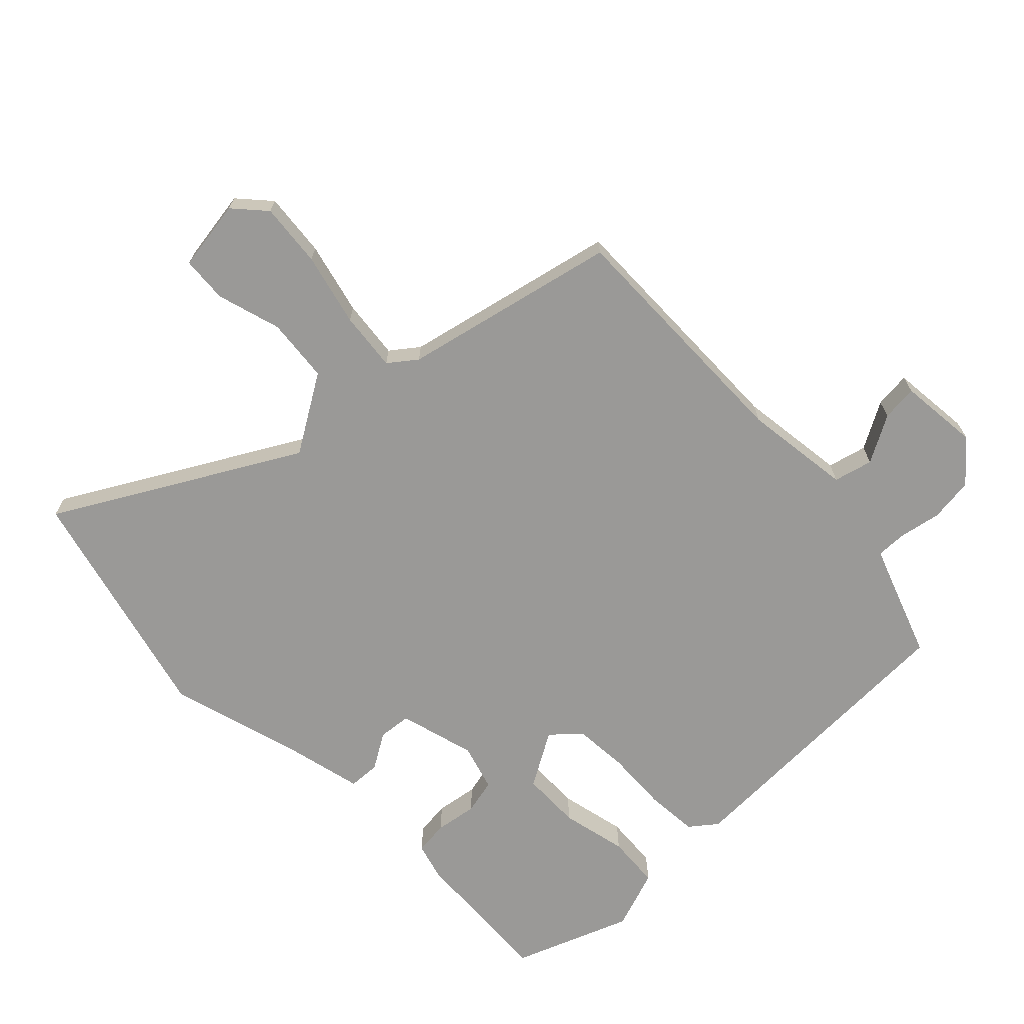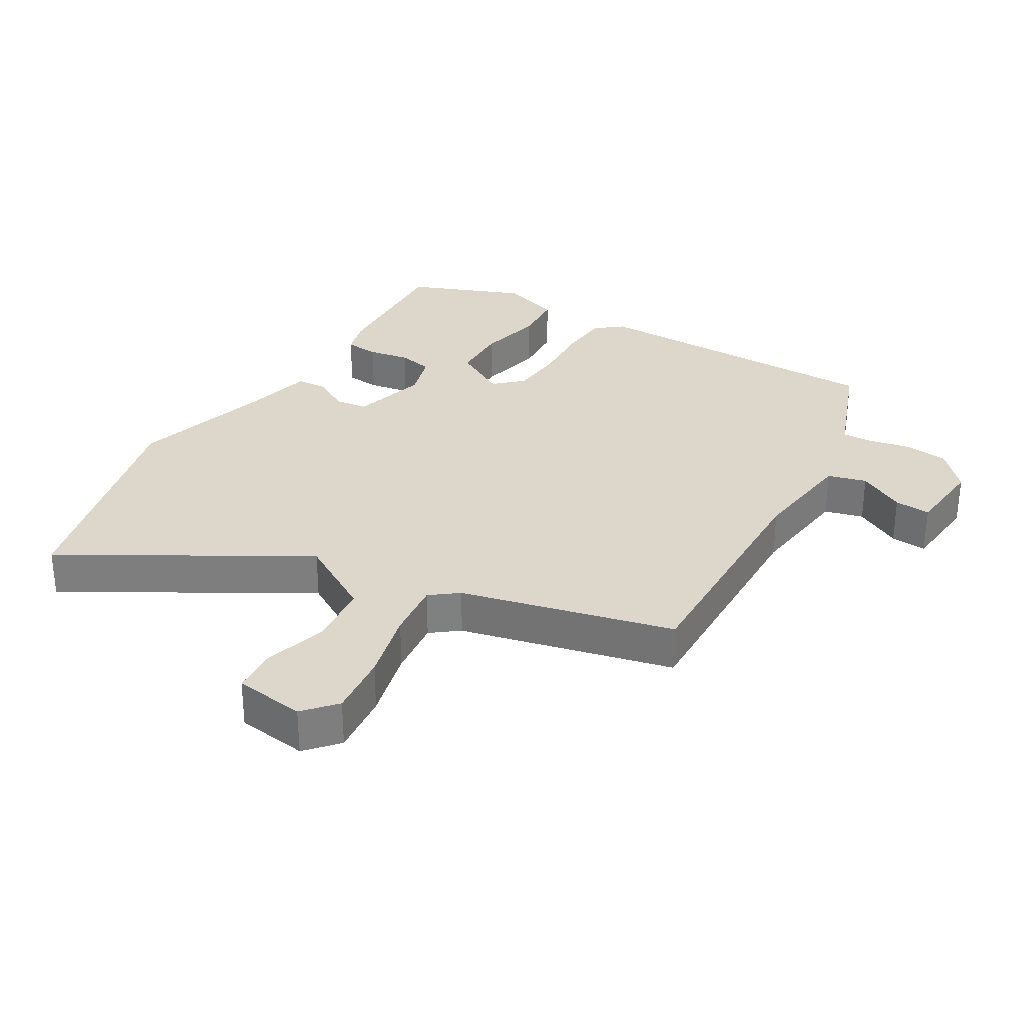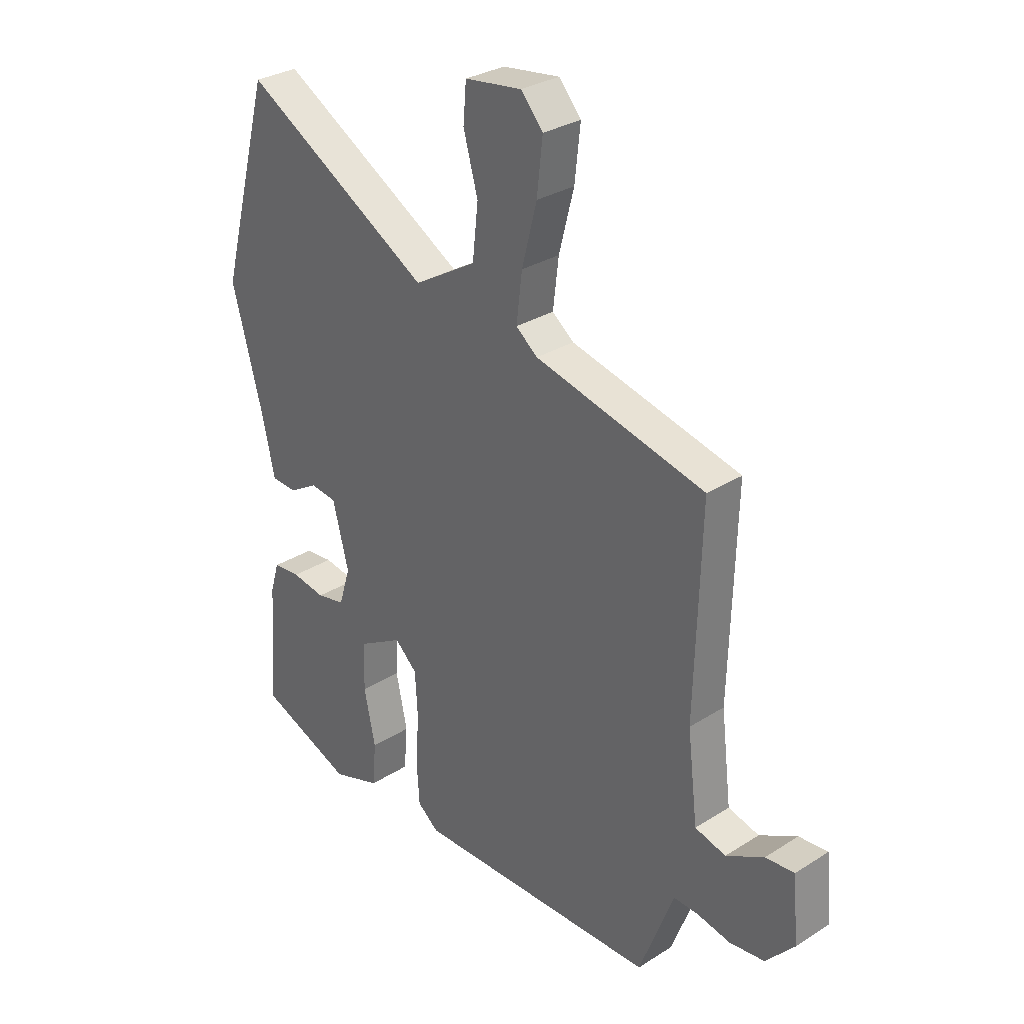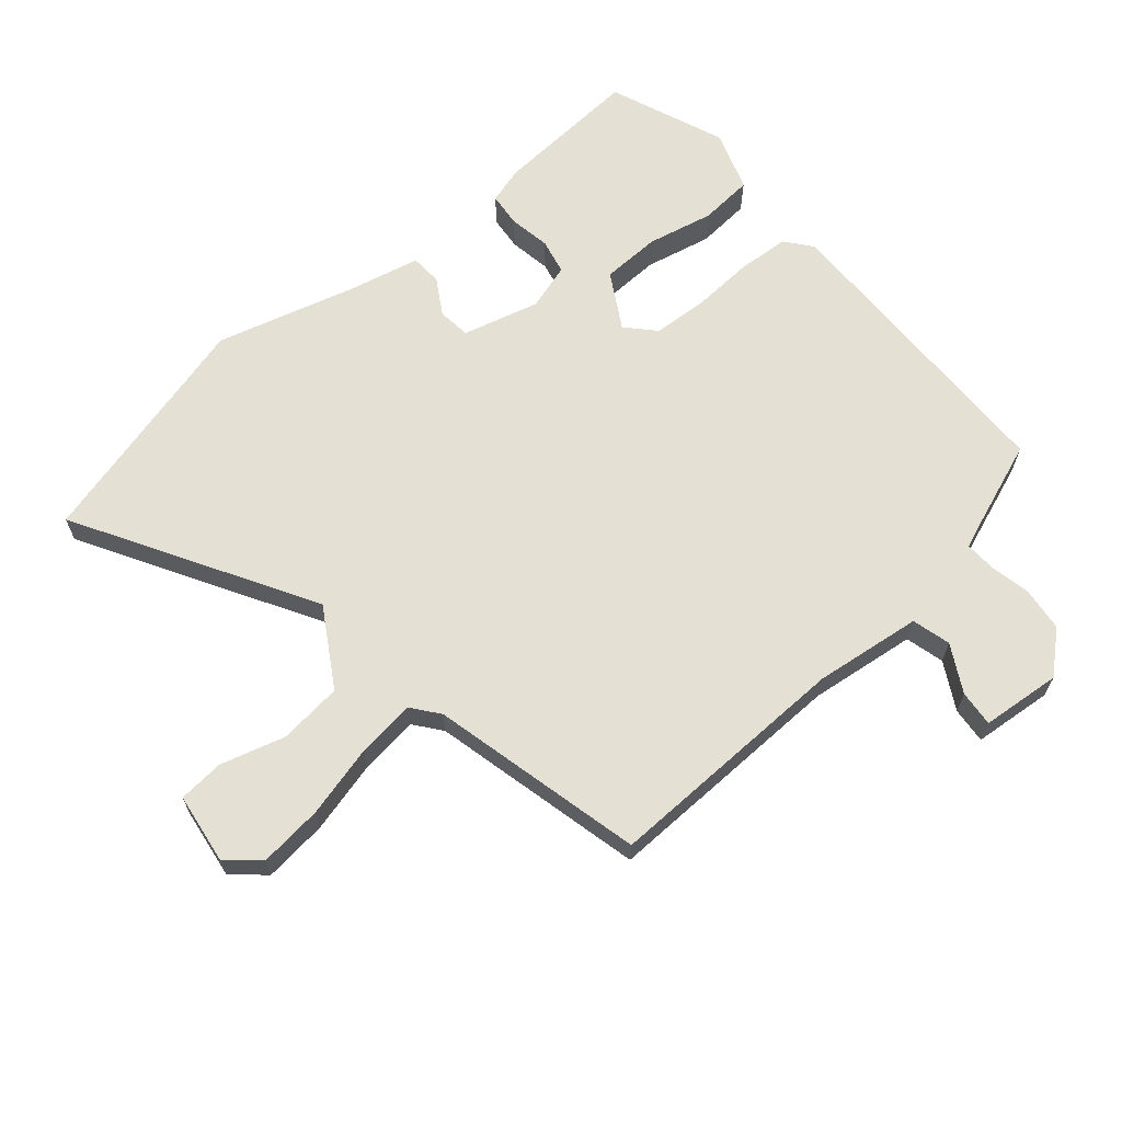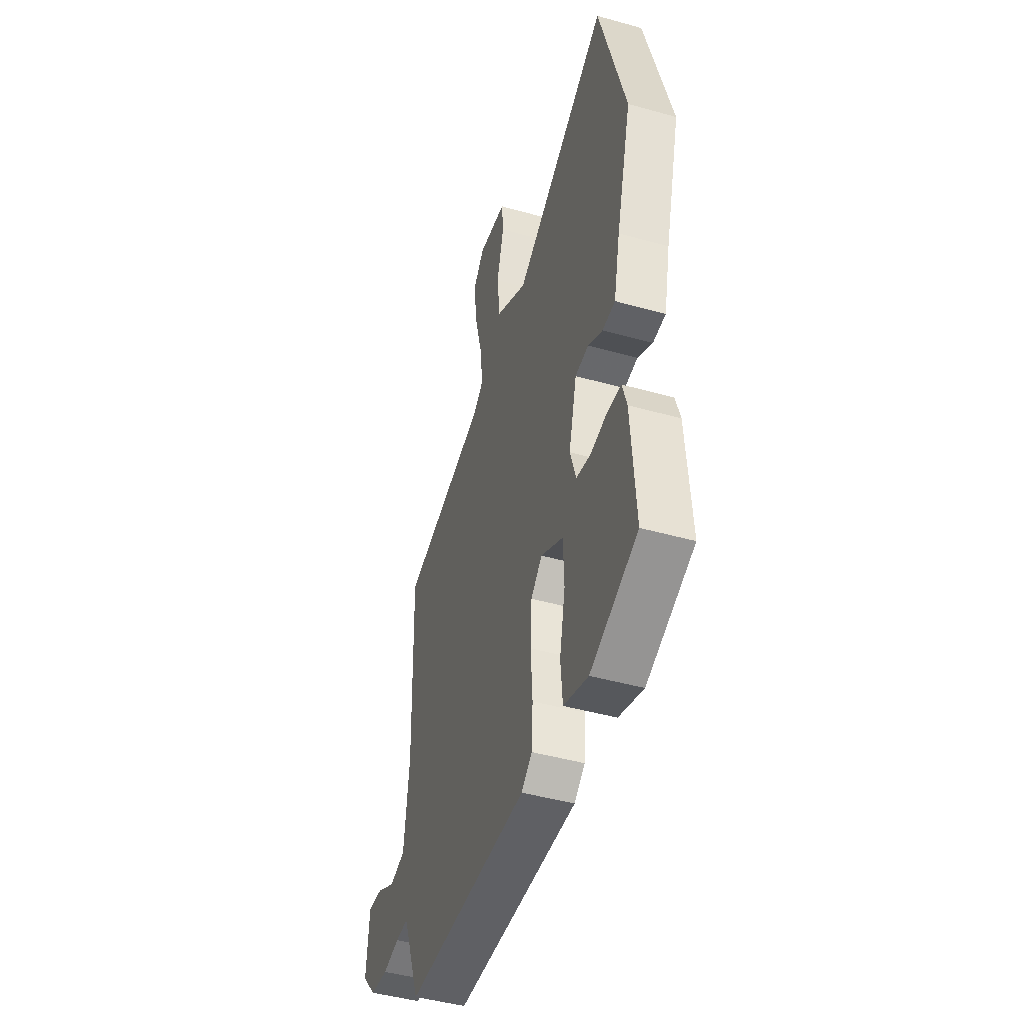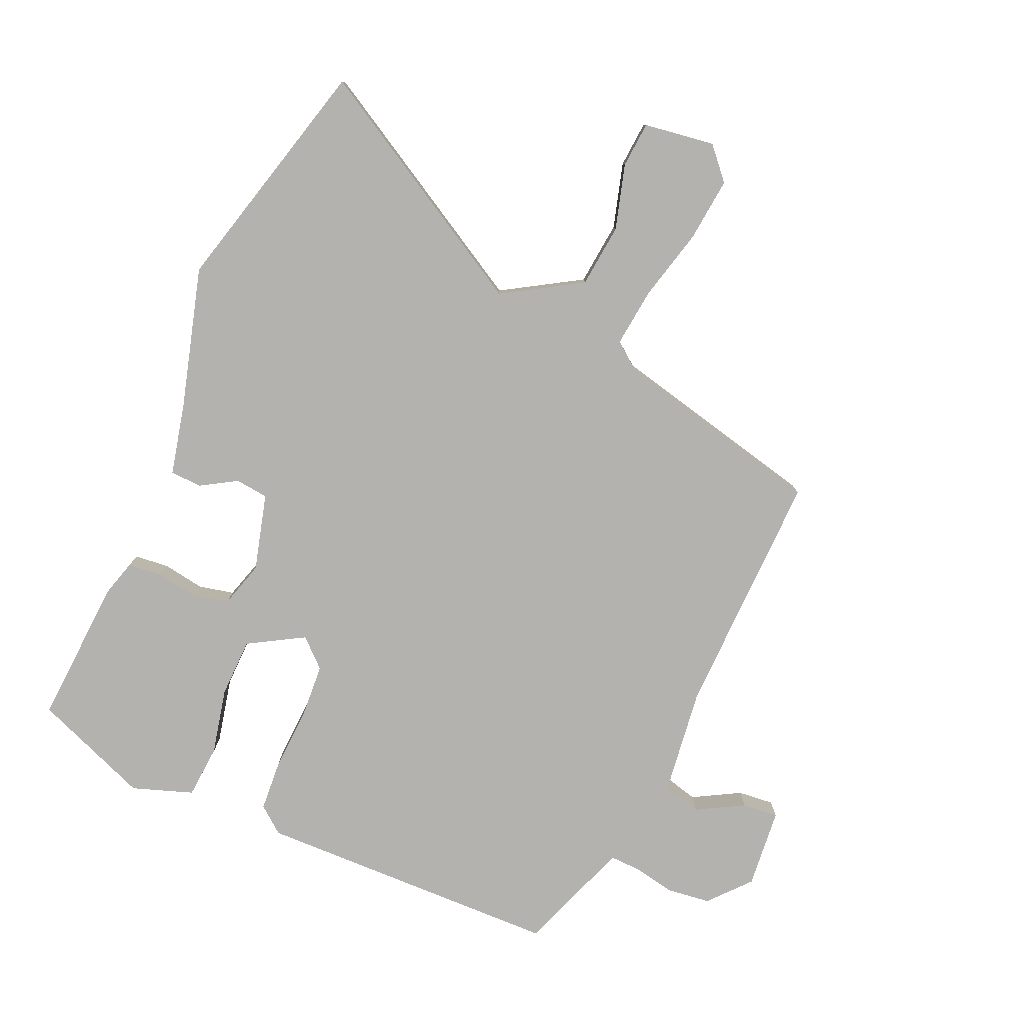
<metadata>
{"format":"obj","ext":"obj","renderer":"f3d","projection":"perspective","resolution":1024,"background":"white","views":[{"elev":-68.9,"azim":44.9,"up":"+Y"},{"elev":30.5,"azim":30.9,"up":"+Y"},{"elev":30.3,"azim":47.5,"up":"+Z"},{"elev":65.3,"azim":49.7,"up":"+Y"},{"elev":-46.0,"azim":-107.8,"up":"+Z"},{"elev":-79.8,"azim":-23.3,"up":"+Y"}]}
</metadata>
<code>
v -0.504 0.07 -0.462
v -0.488 0.07 -0.233
v -0.471 0.07 -0.176
v -0.418 0.07 -0.171
v -0.353 0.07 -0.182
v -0.298 0.07 -0.17
v -0.276 0.07 -0.098
v -0.307 0.07 0.021
v -0.358 0.07 0.027
v -0.414 0.07 -0.006
v -0.463 0.07 -0.003
v -0.488 0.07 0.109
v -0.547 0.07 0.325
v -0.448 0.07 0.694
v -0.083 0.07 0.482
v 0.038 0.07 0.554
v 0.049 0.07 0.653
v 0.021 0.07 0.753
v 0.027 0.07 0.824
v 0.137 0.07 0.839
v 0.18 0.07 0.79
v 0.169 0.07 0.691
v 0.14 0.07 0.579
v 0.129 0.07 0.488
v 0.171 0.07 0.455
v 0.501 0.07 0.376
v 0.49 0.07 -0.008
v 0.51 0.07 -0.175
v 0.57 0.07 -0.191
v 0.643 0.07 -0.151
v 0.699 0.07 -0.146
v 0.71 0.07 -0.27
v 0.655 0.07 -0.332
v 0.587 0.07 -0.34
v 0.523 0.07 -0.327
v 0.475 0.07 -0.325
v 0.459 0.07 -0.366
v 0.408 0.07 -0.502
v -0.067 0.07 -0.51
v -0.108 0.07 -0.477
v -0.113 0.07 -0.397
v -0.107 0.07 -0.3
v -0.112 0.07 -0.215
v -0.155 0.07 -0.175
v -0.241 0.07 -0.224
v -0.244 0.07 -0.316
v -0.222 0.07 -0.419
v -0.229 0.07 -0.502
v -0.323 0.07 -0.534
v -0.504 0 -0.462
v -0.488 0 -0.233
v -0.471 0 -0.176
v -0.418 0 -0.171
v -0.353 0 -0.182
v -0.298 0 -0.17
v -0.276 0 -0.098
v -0.307 0 0.021
v -0.358 0 0.027
v -0.414 0 -0.006
v -0.463 0 -0.003
v -0.488 0 0.109
v -0.547 0 0.325
v -0.448 0 0.694
v -0.083 0 0.482
v 0.038 0 0.554
v 0.049 0 0.653
v 0.021 0 0.753
v 0.027 0 0.824
v 0.137 0 0.839
v 0.18 0 0.79
v 0.169 0 0.691
v 0.14 0 0.579
v 0.129 0 0.488
v 0.171 0 0.455
v 0.501 0 0.376
v 0.49 0 -0.008
v 0.51 0 -0.175
v 0.57 0 -0.191
v 0.643 0 -0.151
v 0.699 0 -0.146
v 0.71 0 -0.27
v 0.655 0 -0.332
v 0.587 0 -0.34
v 0.523 0 -0.327
v 0.475 0 -0.325
v 0.459 0 -0.366
v 0.408 0 -0.502
v -0.067 0 -0.51
v -0.108 0 -0.477
v -0.113 0 -0.397
v -0.107 0 -0.3
v -0.112 0 -0.215
v -0.155 0 -0.175
v -0.241 0 -0.224
v -0.244 0 -0.316
v -0.222 0 -0.419
v -0.229 0 -0.502
v -0.323 0 -0.534
f 46 47 48 49
f 45 46 49 1
f 39 40 41 42
f 37 38 39 42
f 36 37 42 43
f 35 36 43 44
f 33 34 35 44
f 29 30 31 32
f 28 29 32 33
f 25 26 27
f 24 25 27 28
f 20 21 22 23
f 20 23 24
f 17 18 19 20
f 16 17 20 24
f 15 16 24 28
f 12 13 14 15
f 9 10 11 12
f 8 9 12 15
f 7 8 15 28
f 2 3 4 5
f 45 1 2 5
f 44 45 5 6
f 28 33 44
f 6 7 28 44
f 98 97 96 95
f 50 98 95 94
f 91 90 89 88
f 91 88 87 86
f 92 91 86 85
f 93 92 85 84
f 93 84 83 82
f 81 80 79 78
f 82 81 78 77
f 76 75 74
f 77 76 74 73
f 72 71 70 69
f 73 72 69
f 69 68 67 66
f 73 69 66 65
f 77 73 65 64
f 64 63 62 61
f 61 60 59 58
f 64 61 58 57
f 77 64 57 56
f 54 53 52 51
f 54 51 50 94
f 55 54 94 93
f 93 82 77
f 93 77 56 55
f 1 50 51 2
f 2 51 52 3
f 3 52 53 4
f 4 53 54 5
f 5 54 55 6
f 6 55 56 7
f 7 56 57 8
f 8 57 58 9
f 9 58 59 10
f 10 59 60 11
f 11 60 61 12
f 12 61 62 13
f 13 62 63 14
f 14 63 64 15
f 15 64 65 16
f 16 65 66 17
f 17 66 67 18
f 18 67 68 19
f 19 68 69 20
f 20 69 70 21
f 21 70 71 22
f 22 71 72 23
f 23 72 73 24
f 24 73 74 25
f 25 74 75 26
f 26 75 76 27
f 27 76 77 28
f 28 77 78 29
f 29 78 79 30
f 30 79 80 31
f 31 80 81 32
f 32 81 82 33
f 33 82 83 34
f 34 83 84 35
f 35 84 85 36
f 36 85 86 37
f 37 86 87 38
f 38 87 88 39
f 39 88 89 40
f 40 89 90 41
f 41 90 91 42
f 42 91 92 43
f 43 92 93 44
f 44 93 94 45
f 45 94 95 46
f 46 95 96 47
f 47 96 97 48
f 48 97 98 49
f 49 98 50 1

</code>
